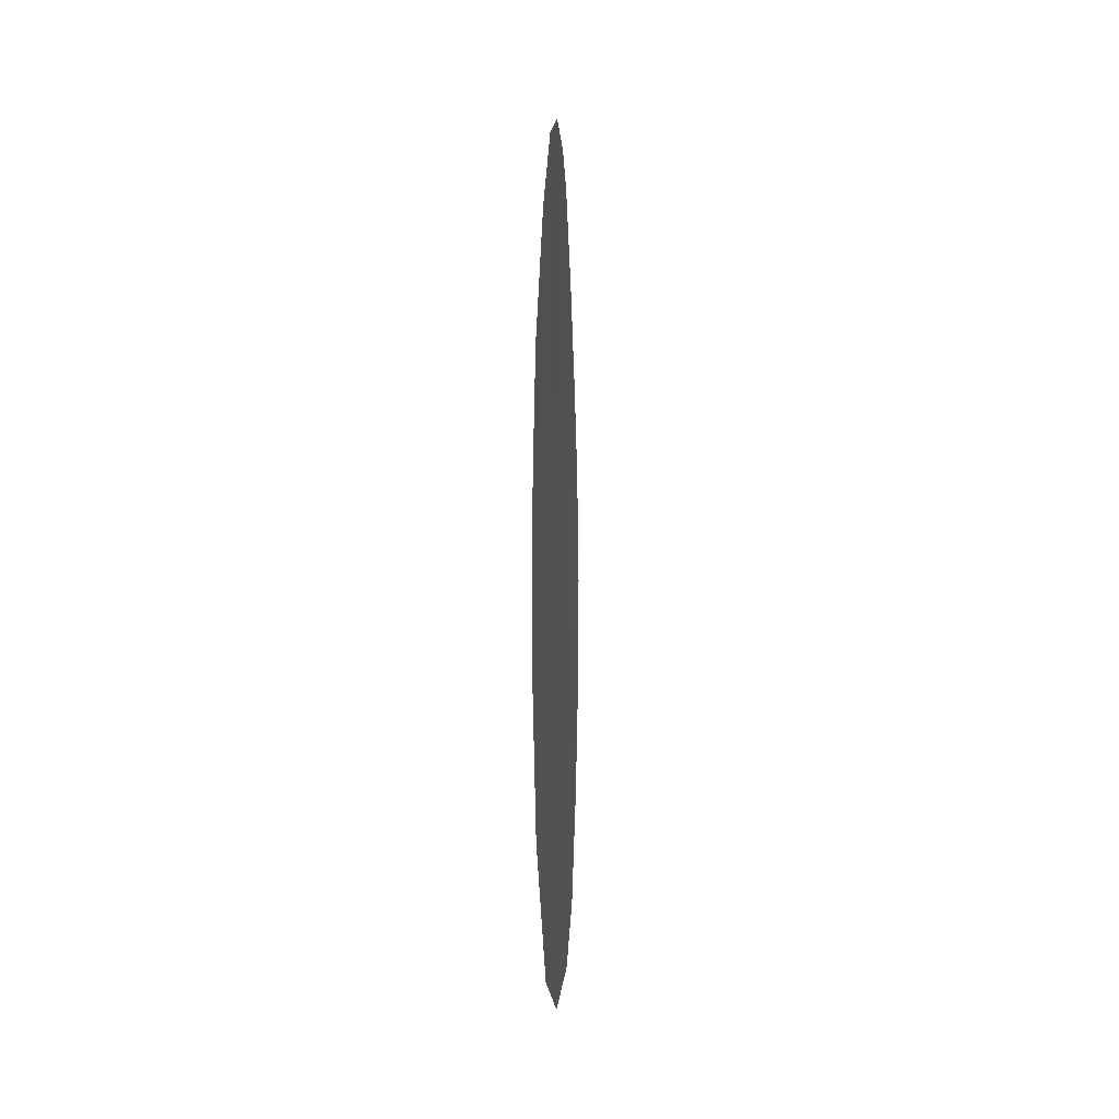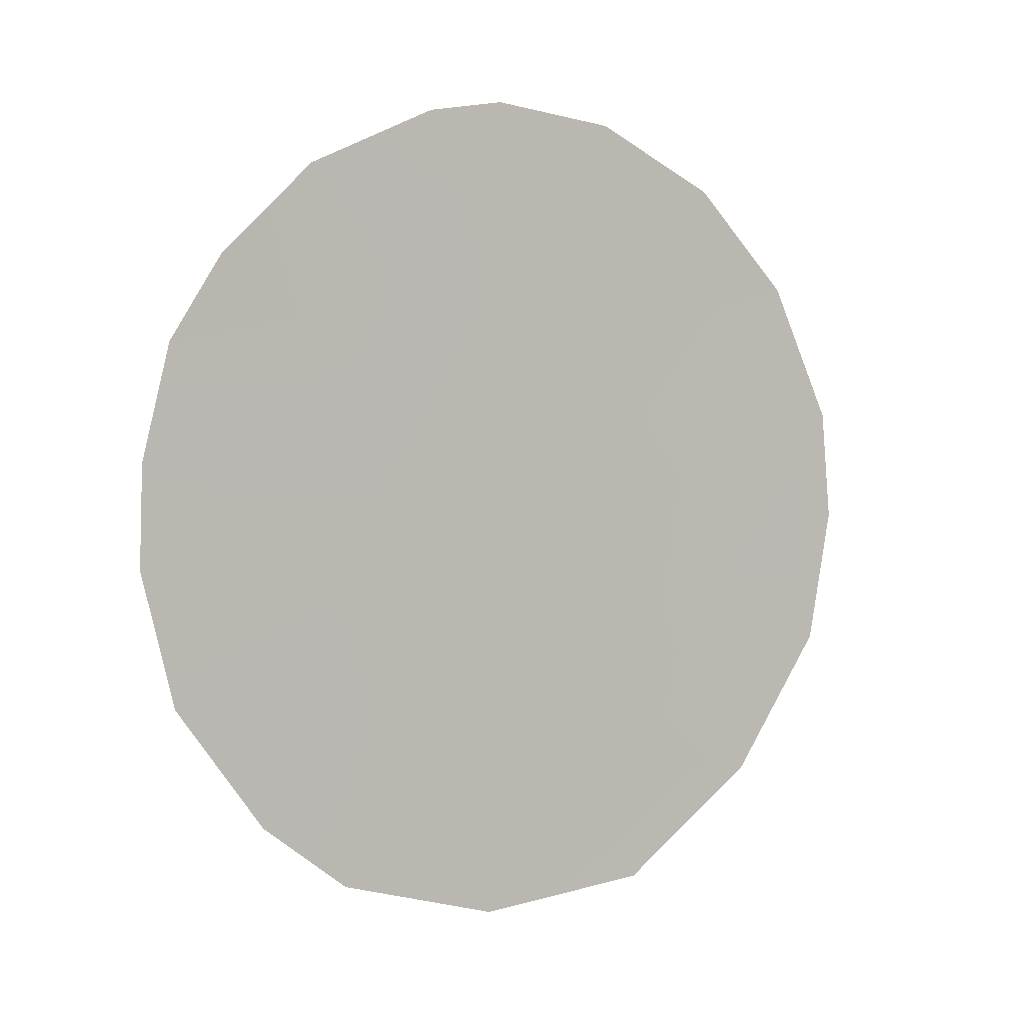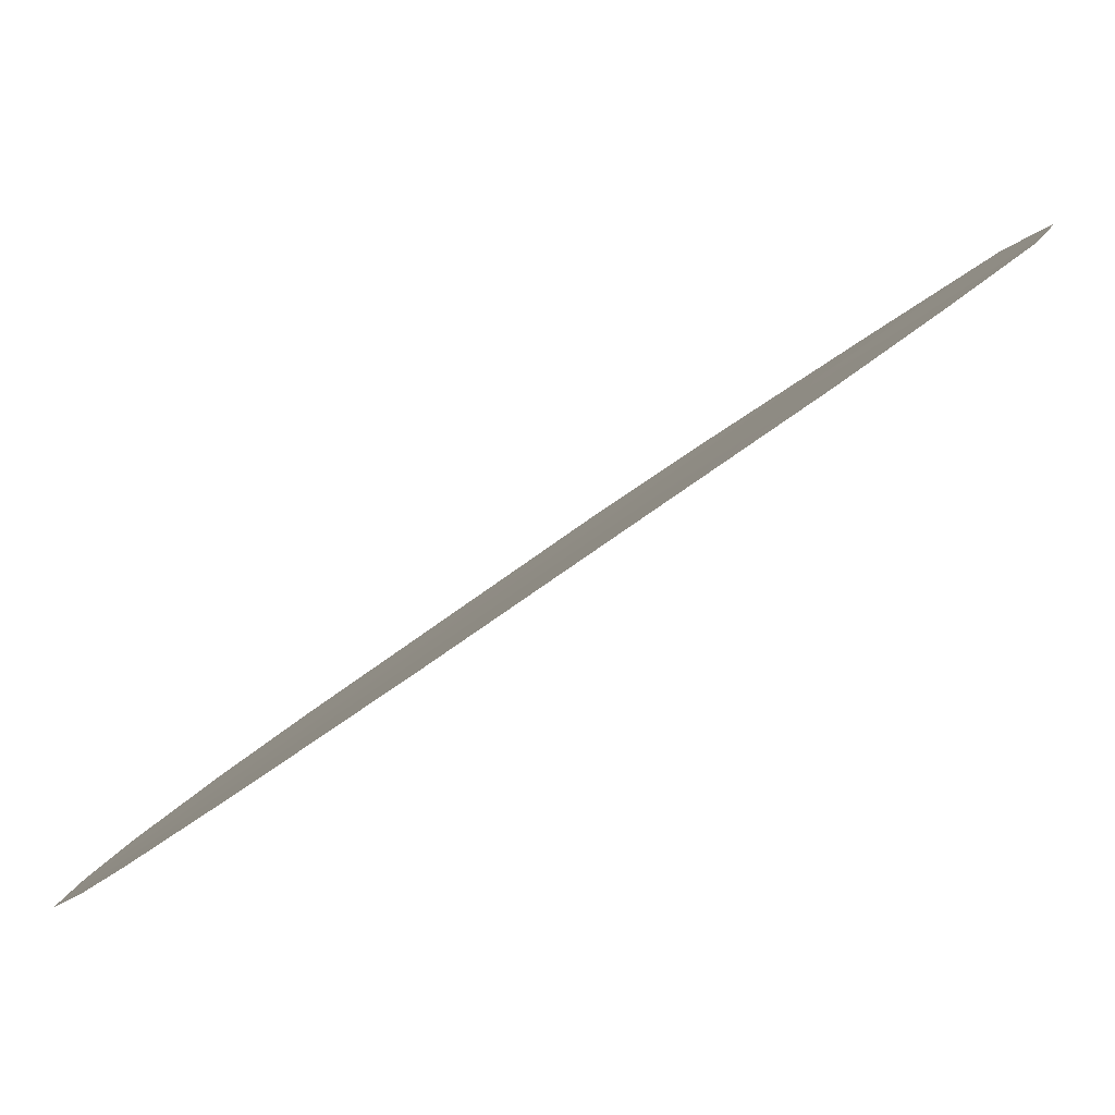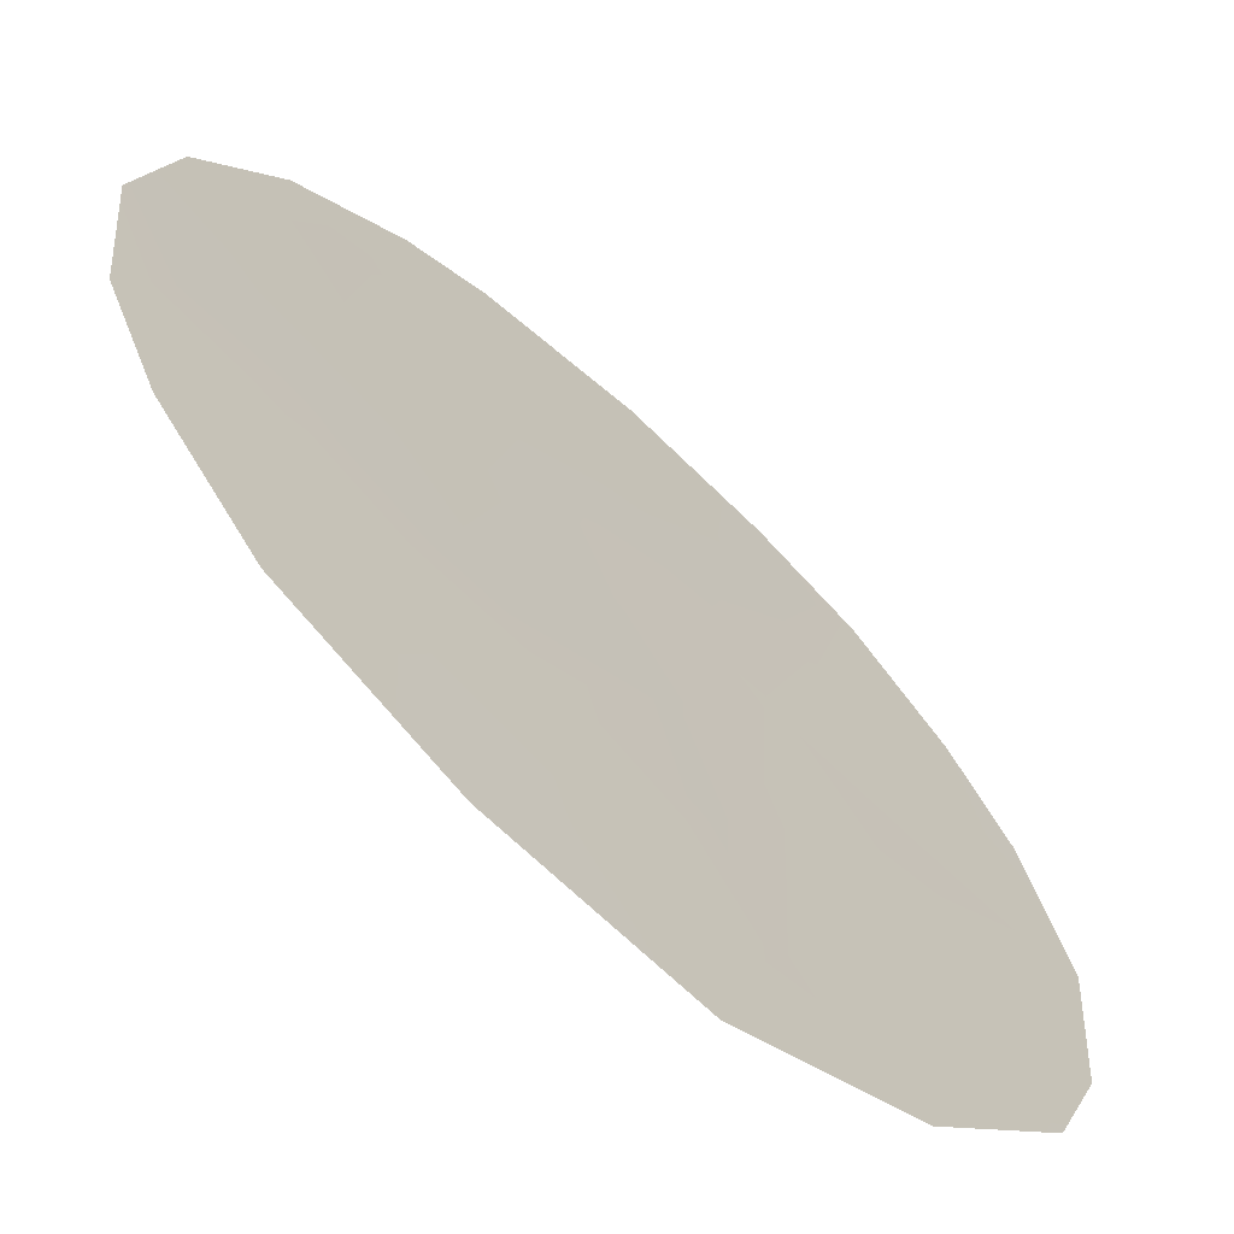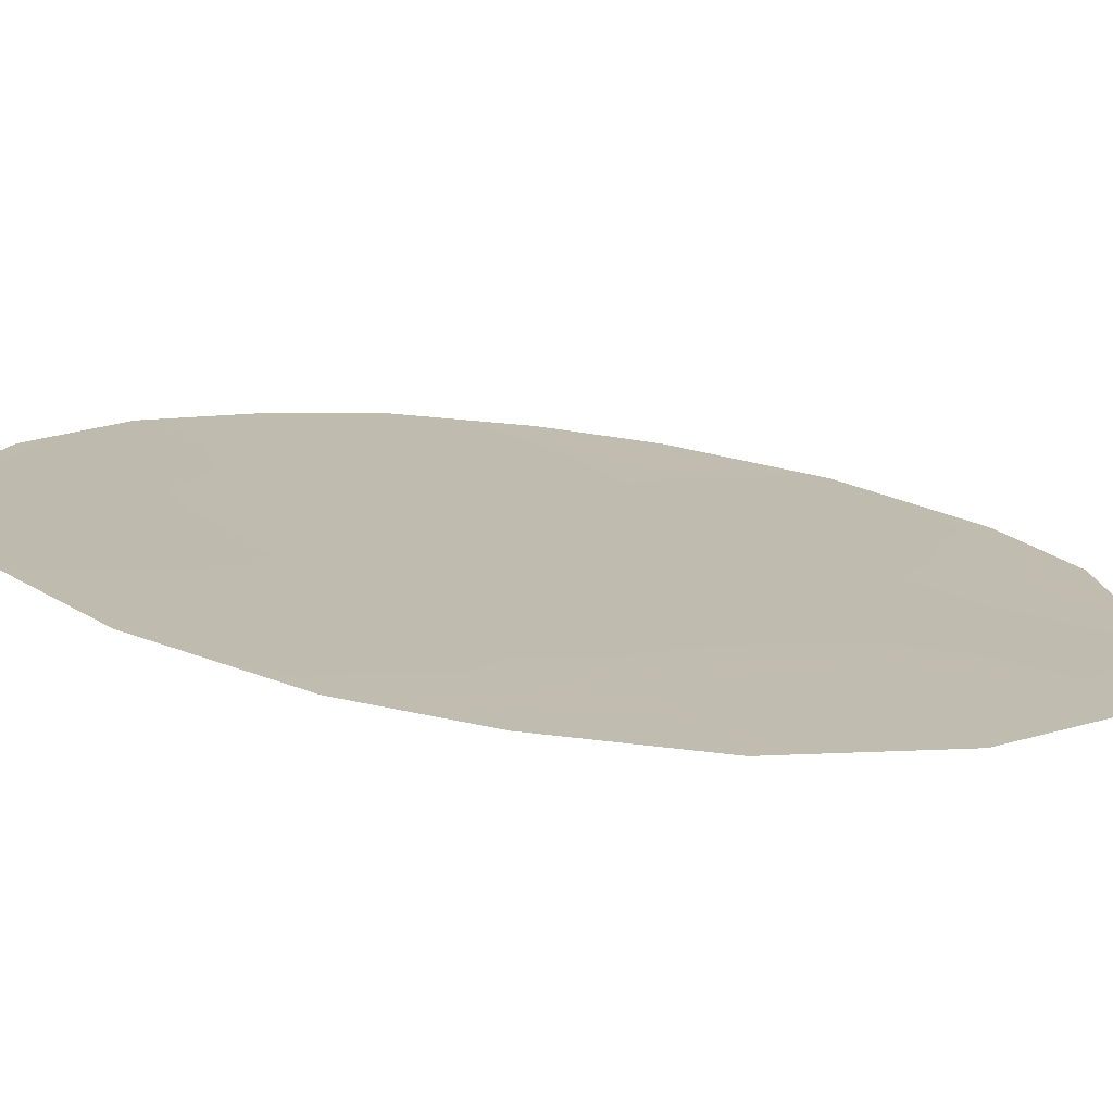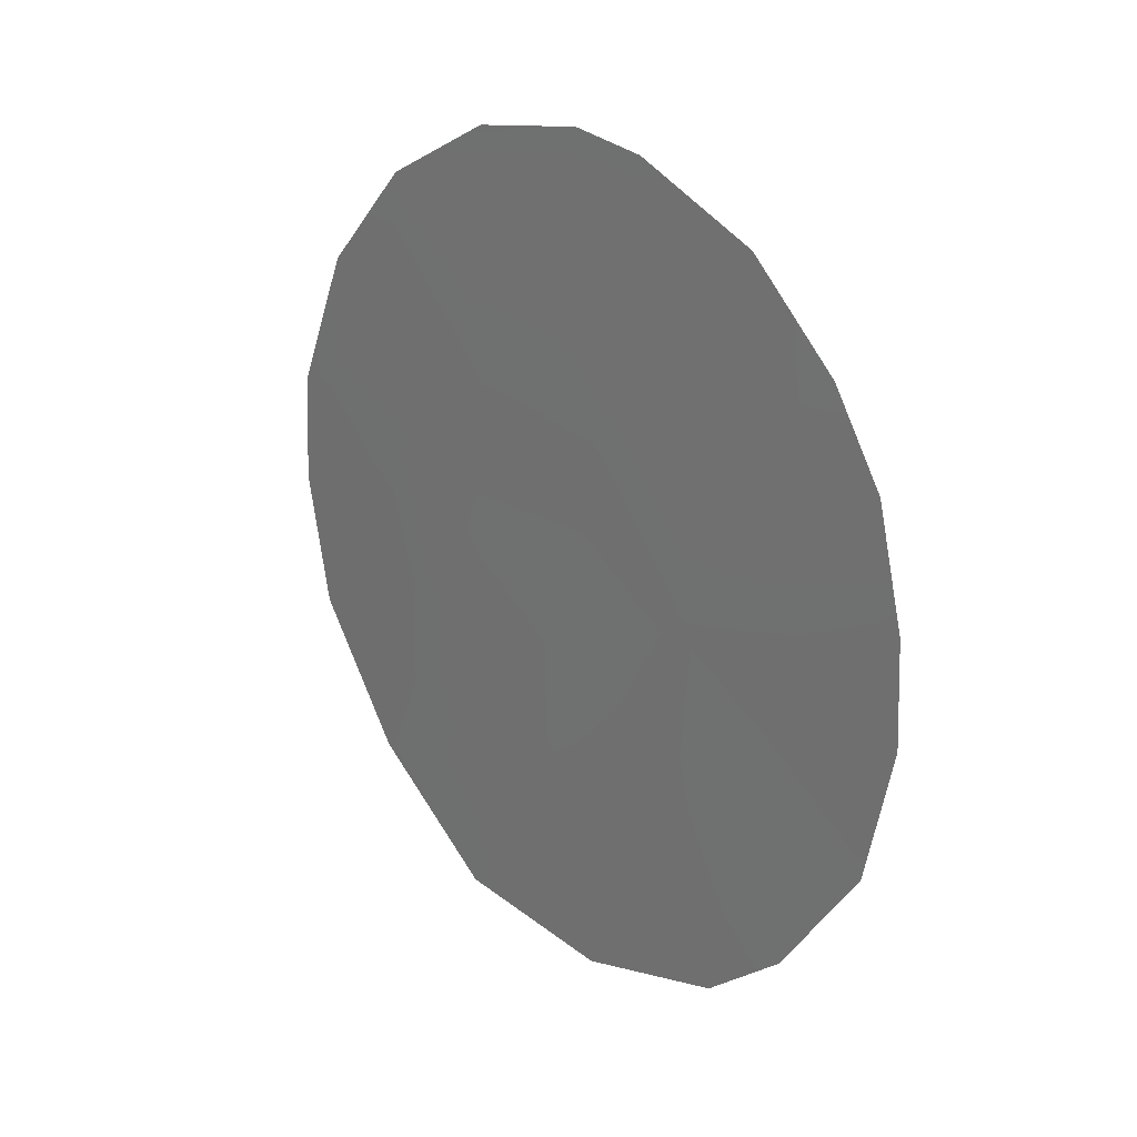
<metadata>
{"format":"obj","ext":"obj","renderer":"f3d","projection":"perspective","resolution":1024,"background":"white","views":[{"elev":-12.5,"azim":-41.5,"up":"+Y"},{"elev":5.3,"azim":-161.5,"up":"+Y"},{"elev":33.9,"azim":-142.6,"up":"+Z"},{"elev":43.4,"azim":-22.1,"up":"+Z"},{"elev":60.0,"azim":-80.5,"up":"+Z"},{"elev":23.6,"azim":92.3,"up":"+Y"}]}
</metadata>
<code>
v 47.22 16.41 39.63
v 46.36 18.05 40.53
v 43.33 16.38 43.59
v 44.68 21.71 42.28
v 43.2 14.36 43.7
v 43.64 20.02 43.31
v 47.94 17.76 38.92
v 44.5 15.33 42.38
v 47.71 13.68 39.12
v 43.21 12.2 43.65
v 46.78 12.63 40.05
v 45.77 24.41 41.18
v 48.65 15.58 38.17
v 47.12 23.57 39.77
v 44.95 24.58 42.03
v 43.66 24.29 43.37
v 42.37 23.3 44.68
v 48.67 20.95 38.2
v 48.98 19.21 37.89
v 40.82 15.91 46.13
v 40.69 19.64 46.34
v 45.05 11.93 41.78
v 41.76 13.8 45.13
v 44.88 18.5 42.03
v 45.27 19.85 41.65
v 47.59 19.46 39.28
v 43.39 21.84 43.62
v 42.22 20.93 44.81
v 42.06 17.18 44.89
v 49.01 17.66 37.84
v 45.45 23.29 41.49
v 46.09 21.74 40.83
v 47.3 21.3 39.59
v 48.1 22.23 38.77
v 45.95 16 40.92
v 41.36 21.73 45.71
v 40.58 17.95 46.42
v 41.17 17.95 45.82
v 42.08 19.03 44.92
v 47.04 14.64 39.8
v 45.56 13.95 41.29
v 42.21 15.43 44.7
v 43.34 18.2 43.61
v 44.3 13.55 42.57
v 44.03 23.23 42.96
v 44.81 17.09 42.09
v 46.39 19.97 40.52
f 40 9 11
f 3 43 46
f 7 30 13
f 32 33 47
f 27 45 4
f 41 35 40
f 42 3 5
f 44 10 5
f 14 32 31
f 2 24 25
f 45 16 15
f 26 33 18
f 19 26 18
f 42 5 23
f 3 42 29
f 4 32 25
f 19 30 7
f 1 7 13
f 29 43 3
f 31 12 14
f 12 31 15
f 45 31 4
f 17 45 27
f 27 28 17
f 32 14 33
f 34 33 14
f 33 34 18
f 41 8 35
f 43 39 6
f 39 28 6
f 7 2 26
f 27 4 6
f 28 27 6
f 28 21 36
f 28 36 17
f 38 21 39
f 28 39 21
f 39 29 38
f 38 29 20
f 38 37 21
f 37 38 20
f 39 43 29
f 5 8 44
f 41 22 44
f 5 3 8
f 10 44 22
f 42 23 20
f 20 29 42
f 41 40 11
f 40 35 1
f 41 11 22
f 31 45 15
f 4 31 32
f 43 24 46
f 5 10 23
f 41 44 8
f 7 26 19
f 16 45 17
f 40 1 13
f 40 13 9
f 2 7 1
f 2 1 35
f 24 43 6
f 3 46 8
f 35 8 46
f 25 24 6
f 25 6 4
f 35 46 2
f 32 47 25
f 2 47 26
f 26 47 33
f 2 25 47
f 24 2 46

</code>
